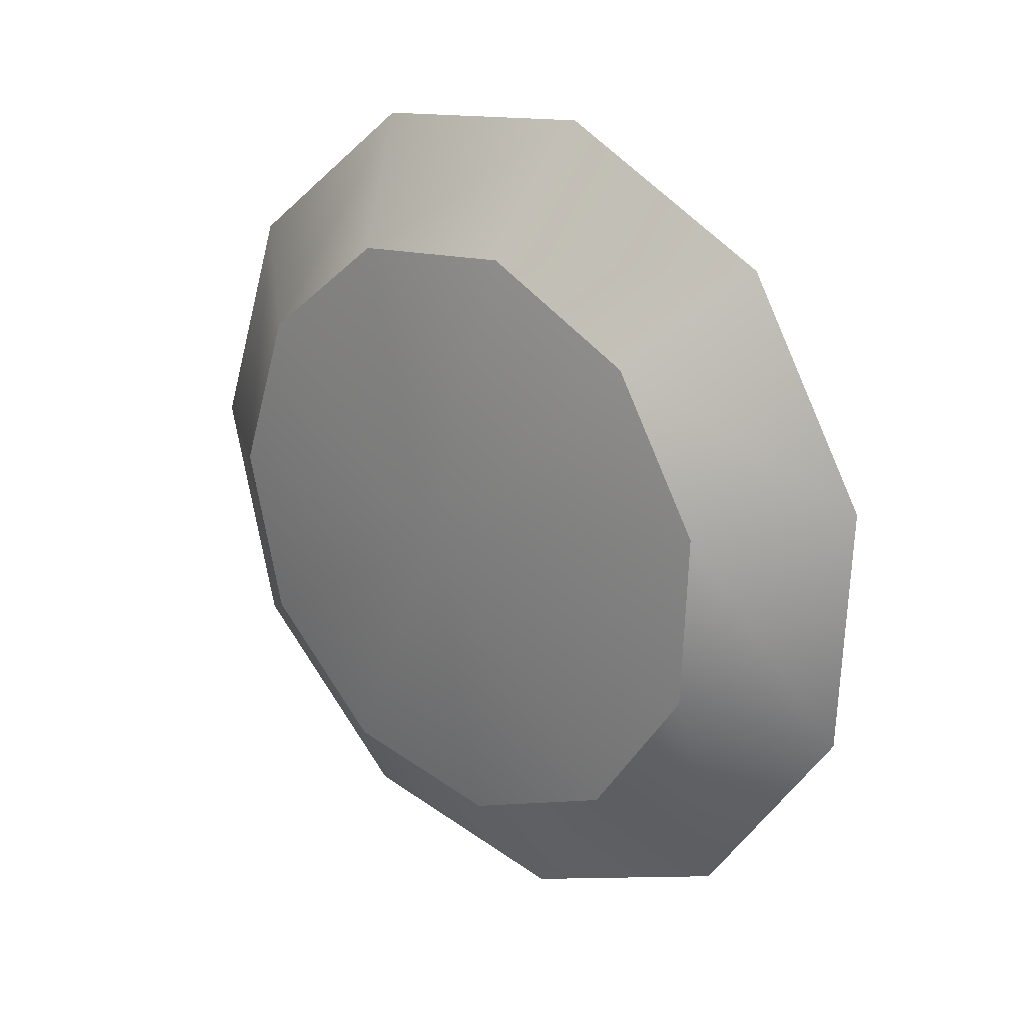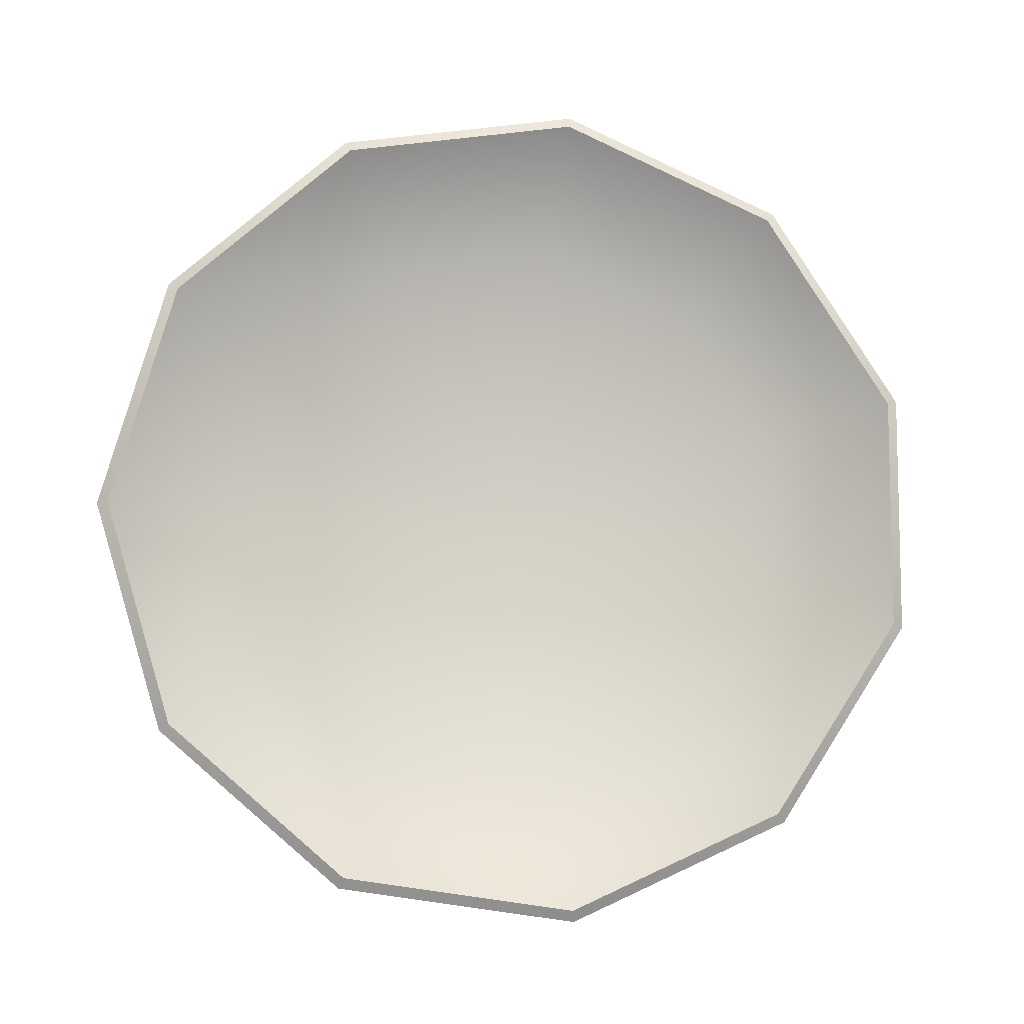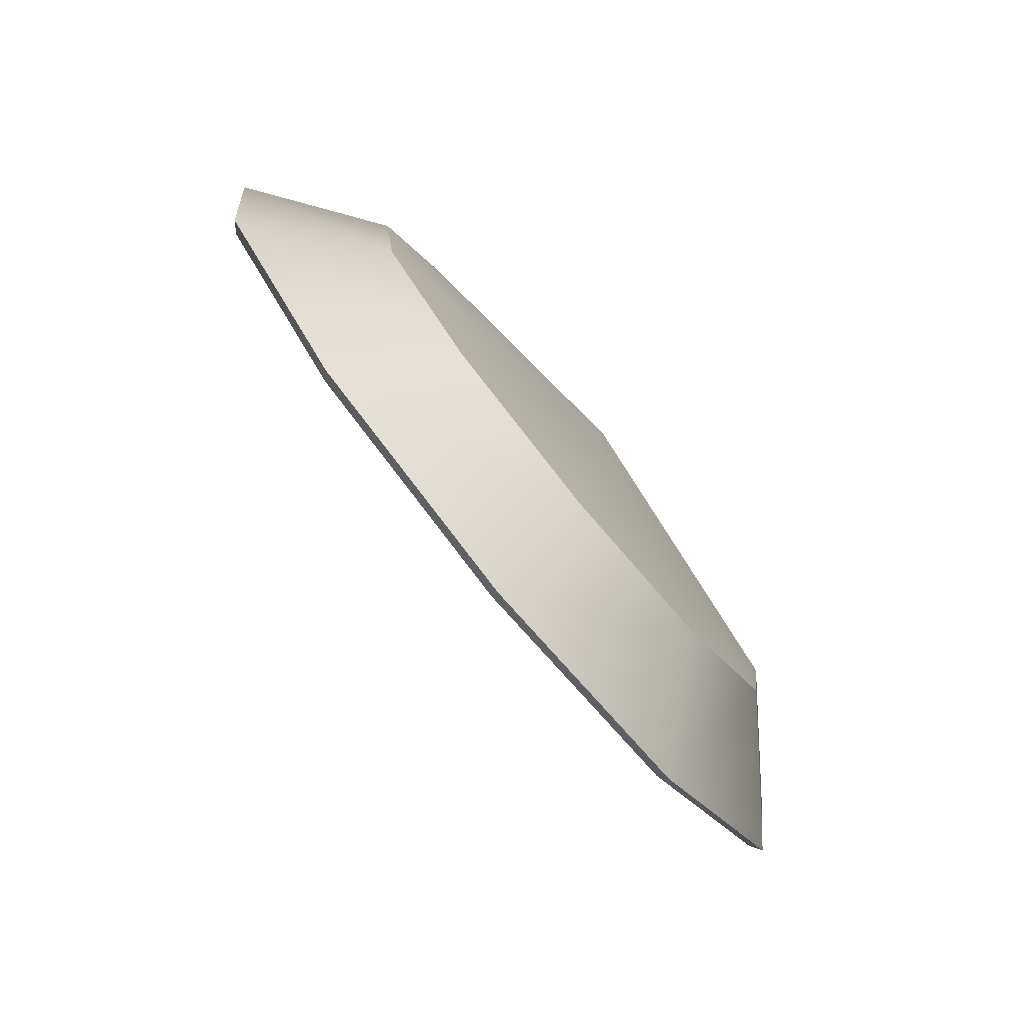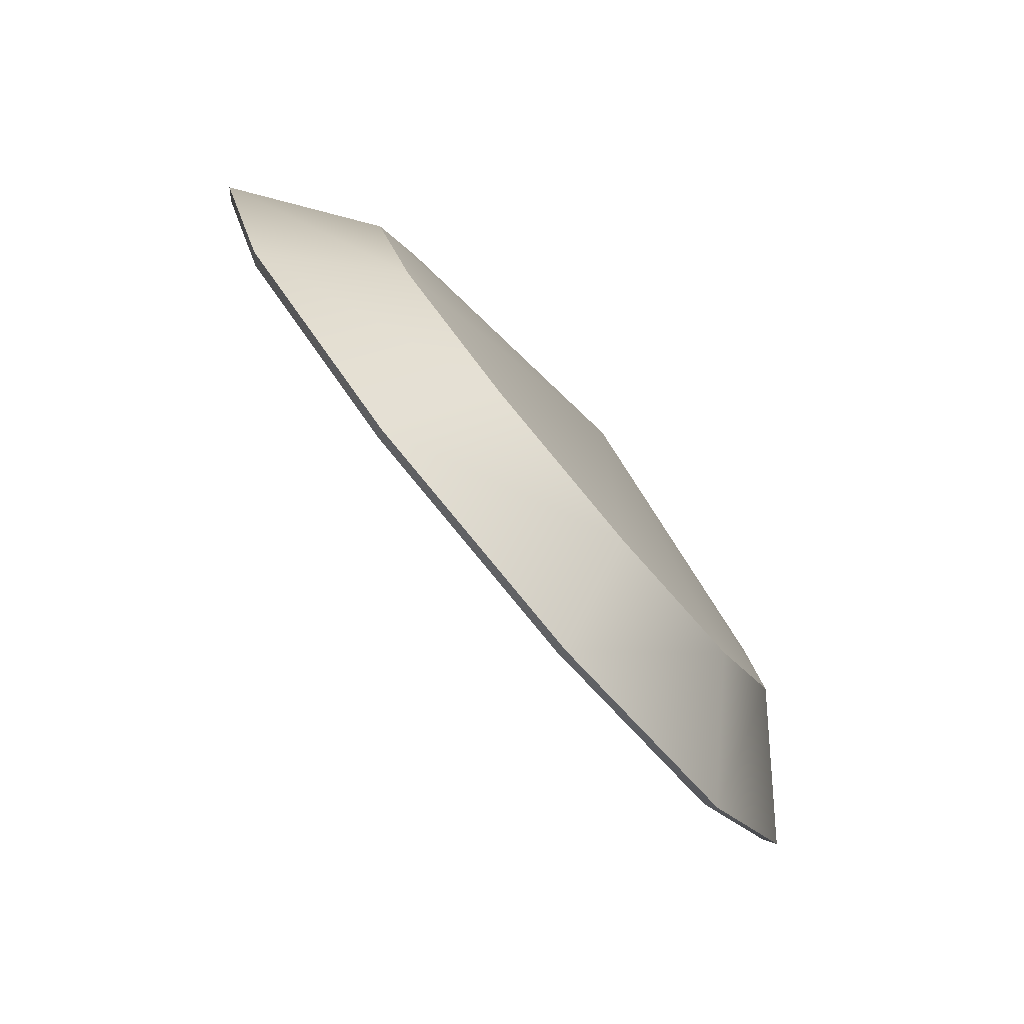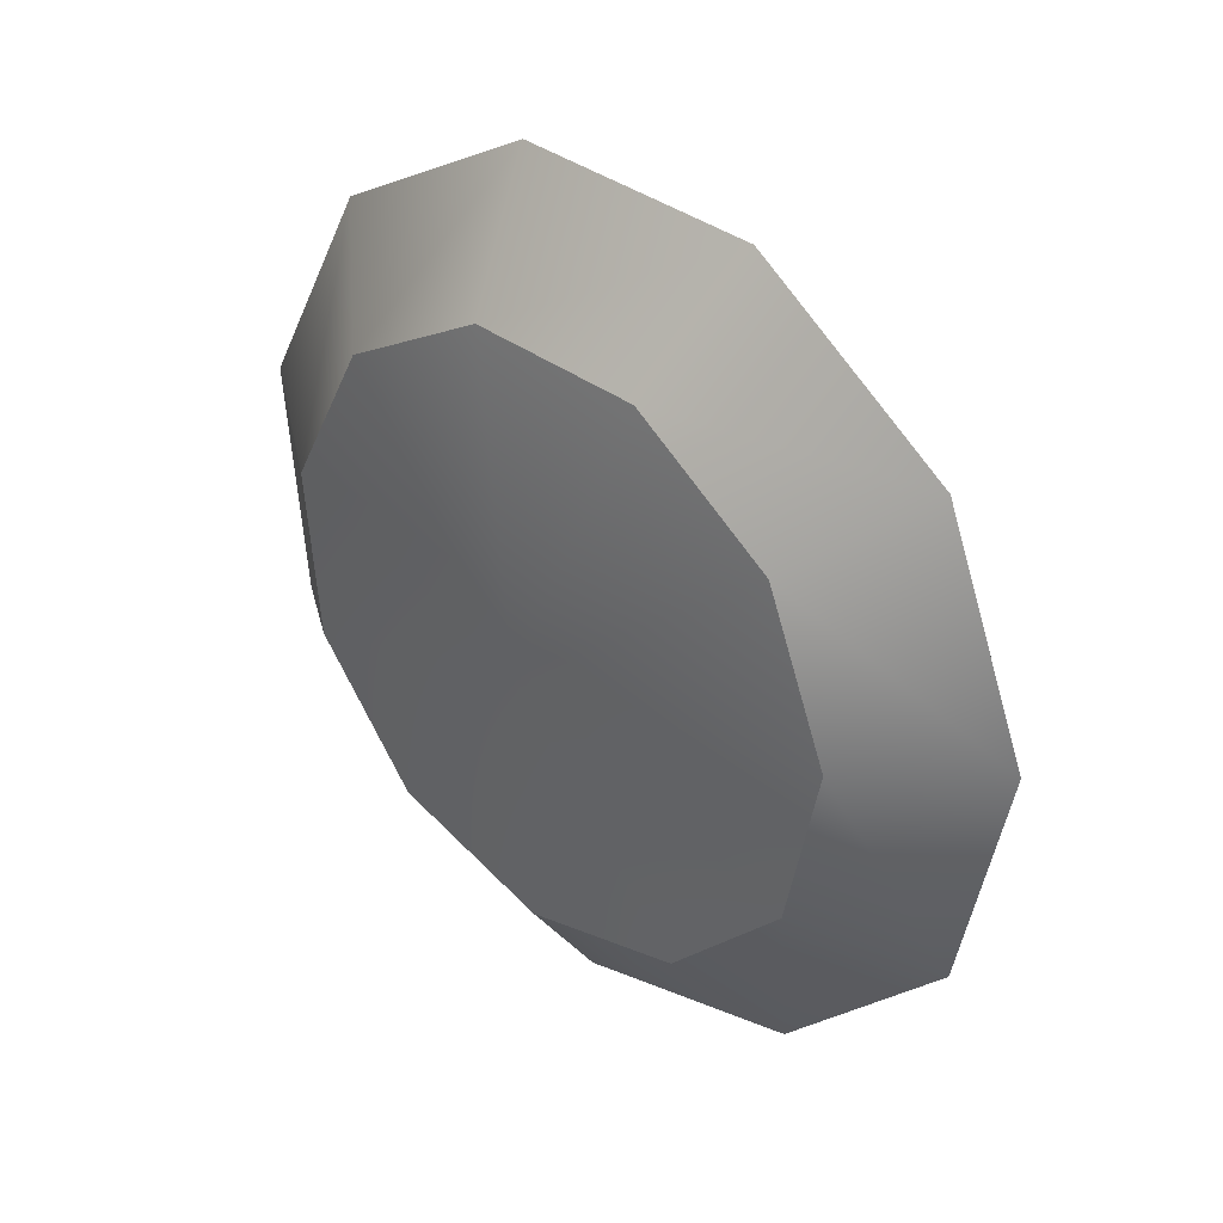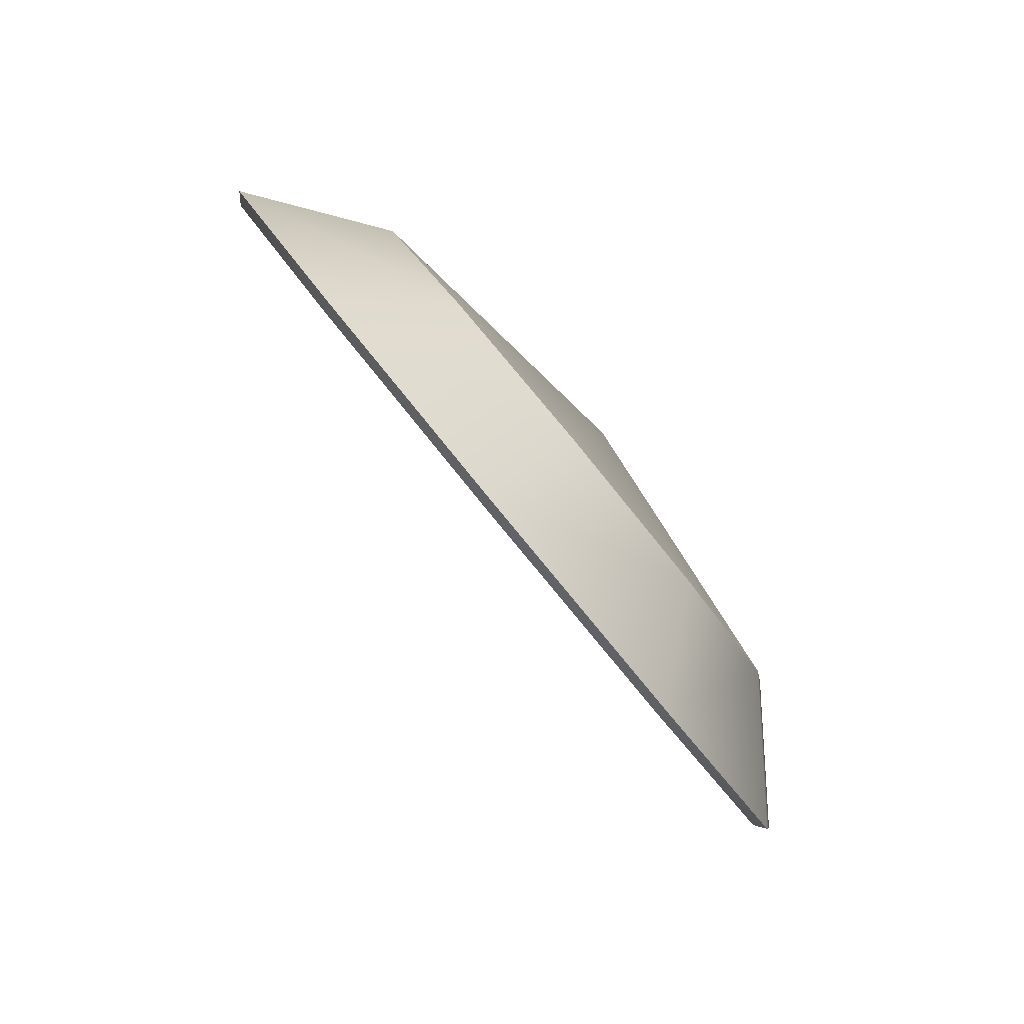
<metadata>
{"format":"obj","ext":"obj","renderer":"f3d","projection":"perspective","resolution":1024,"background":"white","views":[{"elev":-57.1,"azim":94.5,"up":"+Y"},{"elev":40.0,"azim":-171.3,"up":"+Y"},{"elev":9.0,"azim":-74.1,"up":"+Z"},{"elev":15.8,"azim":-81.7,"up":"+Z"},{"elev":-59.8,"azim":112.3,"up":"+Y"},{"elev":-1.2,"azim":-73.4,"up":"+Z"}]}
</metadata>
<code>
v -5.476 -2.514 -4.115
v -2.142 -3.341 -6.122
v 1.755 -2.673 -6.559
v 4.978 -0.7201 -5.285
v 6.505 1.896 -2.707
v 5.85 4.346 0.3584
v 3.221 5.851 2.937
v -0.547 5.934 4.21
v -4.258 4.568 3.774
v -6.733 2.187 1.767
v -7.187 -0.4531 -1.174
v -1.33 -3.055 -3.736
v -3.687 -2.47 -2.317
v 1.426 -2.582 -4.044
v 3.706 -1.202 -3.144
v 4.785 0.6484 -1.321
v 4.322 2.381 0.8465
v 2.463 3.445 2.67
v -0.2016 3.503 3.57
v -2.825 2.537 3.262
v -4.576 0.8539 1.842
v -4.897 -1.013 -0.2371
v 0.04715 -0.1763 0.151
v -5.363 -2.313 -4.118
v -2.12 -3.118 -6.071
v 1.672 -2.468 -6.495
v 4.808 -0.5678 -5.256
v 6.294 1.978 -2.747
v 5.656 4.362 0.2349
v 3.098 5.826 2.744
v -0.5678 5.907 3.983
v -4.178 4.578 3.558
v -6.587 2.261 1.605
v -7.028 -0.3079 -1.256
v -3.677 -2.262 -2.428
v -1.355 -2.838 -3.826
v 1.359 -2.372 -4.13
v 3.604 -1.012 -3.243
v 4.667 0.8099 -1.448
v 4.211 2.516 0.687
v 2.38 3.564 2.483
v -0.2443 3.622 3.37
v -2.829 2.671 3.066
v -4.552 1.012 1.668
v -4.869 -0.8263 -0.3803
v 0 0 0
f 36 25 24 35
f 37 26 25 36
f 38 27 26 37
f 39 28 27 38
f 40 29 28 39
f 41 30 29 40
f 42 31 30 41
f 43 32 31 42
f 44 33 32 43
f 45 34 33 44
f 35 24 34 45
f 36 35 46 37
f 38 37 46 39
f 40 39 46
f 41 40 46 42
f 43 42 46 44
f 45 44 46 35
f 1 2 12 13
f 2 3 14 12
f 3 4 15 14
f 4 5 16 15
f 5 6 17 16
f 6 7 18 17
f 7 8 19 18
f 8 9 20 19
f 9 10 21 20
f 10 11 22 21
f 11 1 13 22
f 23 13 12 14
f 23 14 15 16
f 17 23 16
f 23 17 18 19
f 23 19 20 21
f 23 21 22 13
f 24 25 2 1
f 25 26 3 2
f 26 27 4 3
f 27 28 5 4
f 28 29 6 5
f 29 30 7 6
f 30 31 8 7
f 31 32 9 8
f 32 33 10 9
f 33 34 11 10
f 34 24 1 11

</code>
